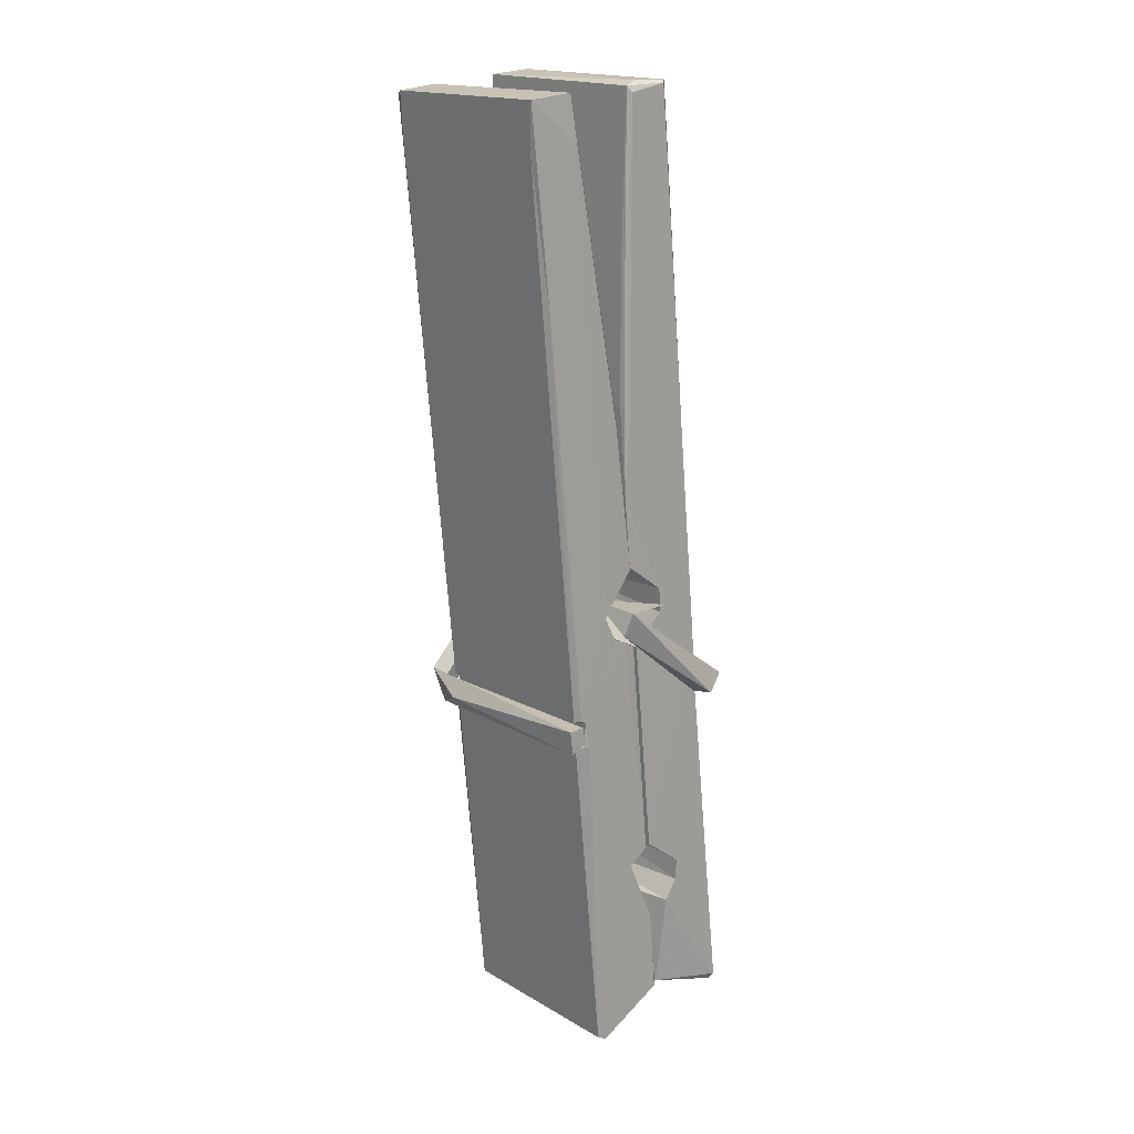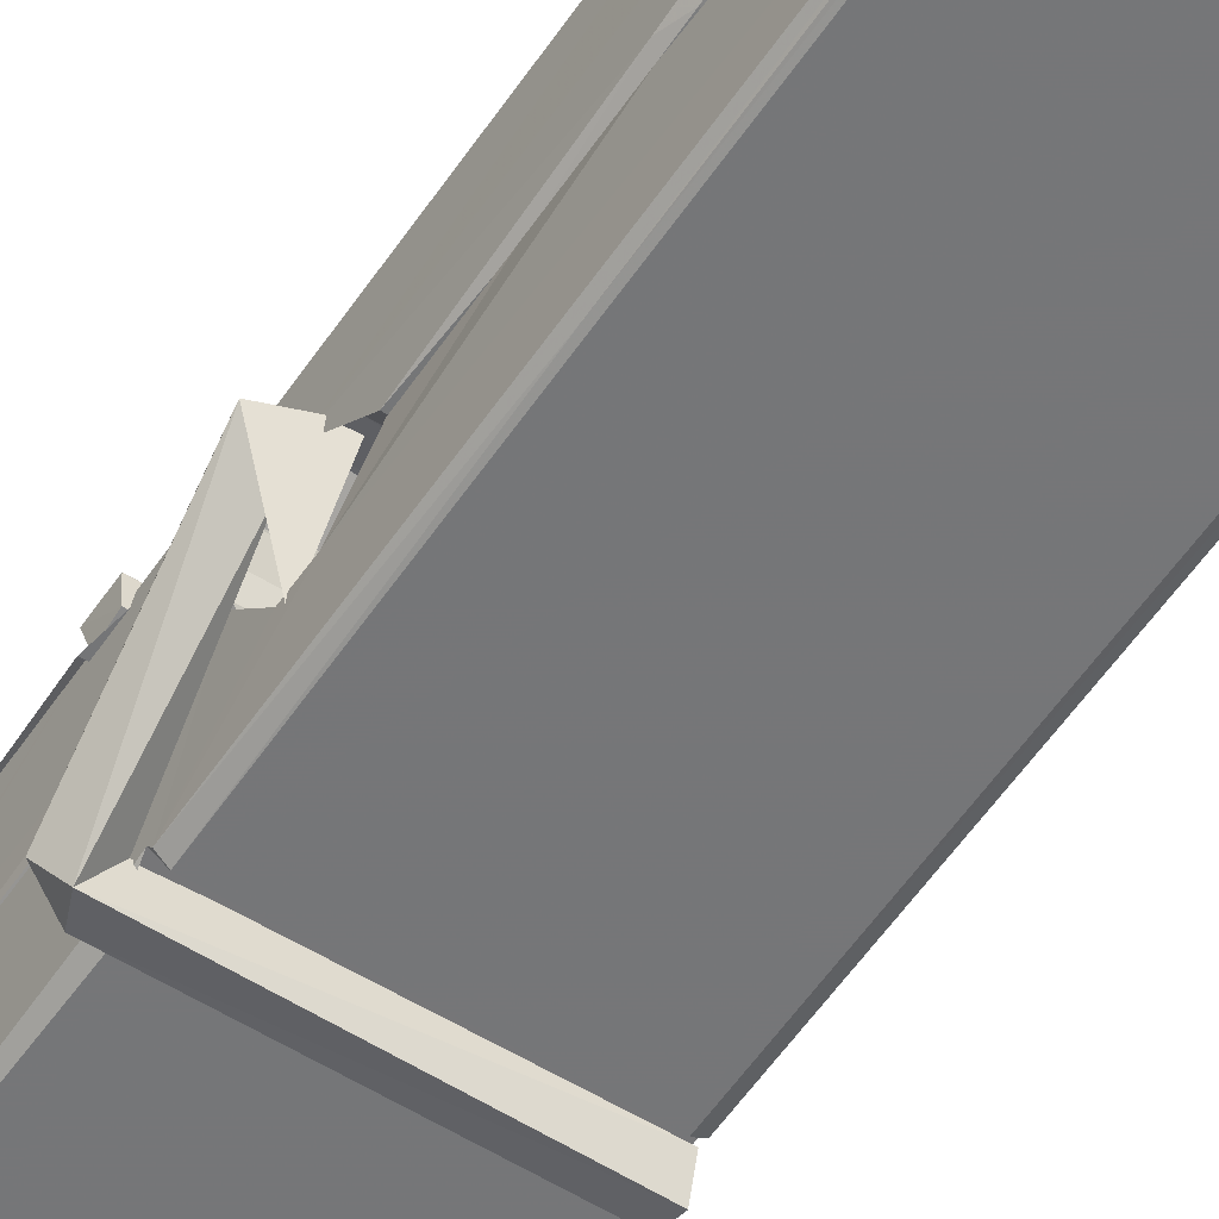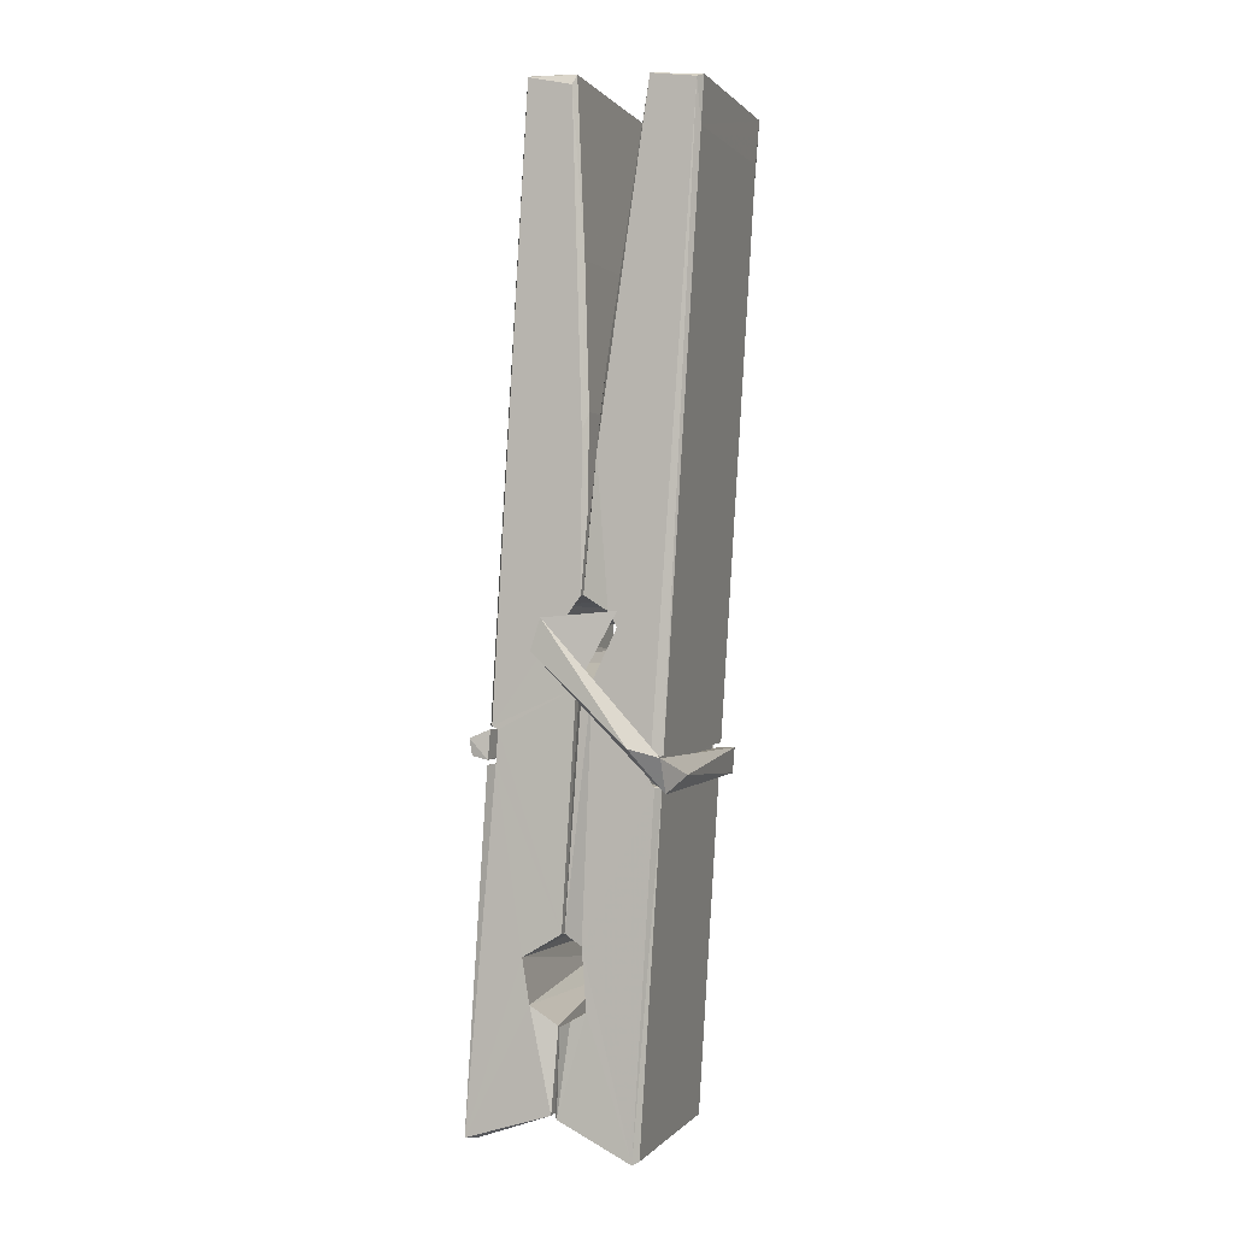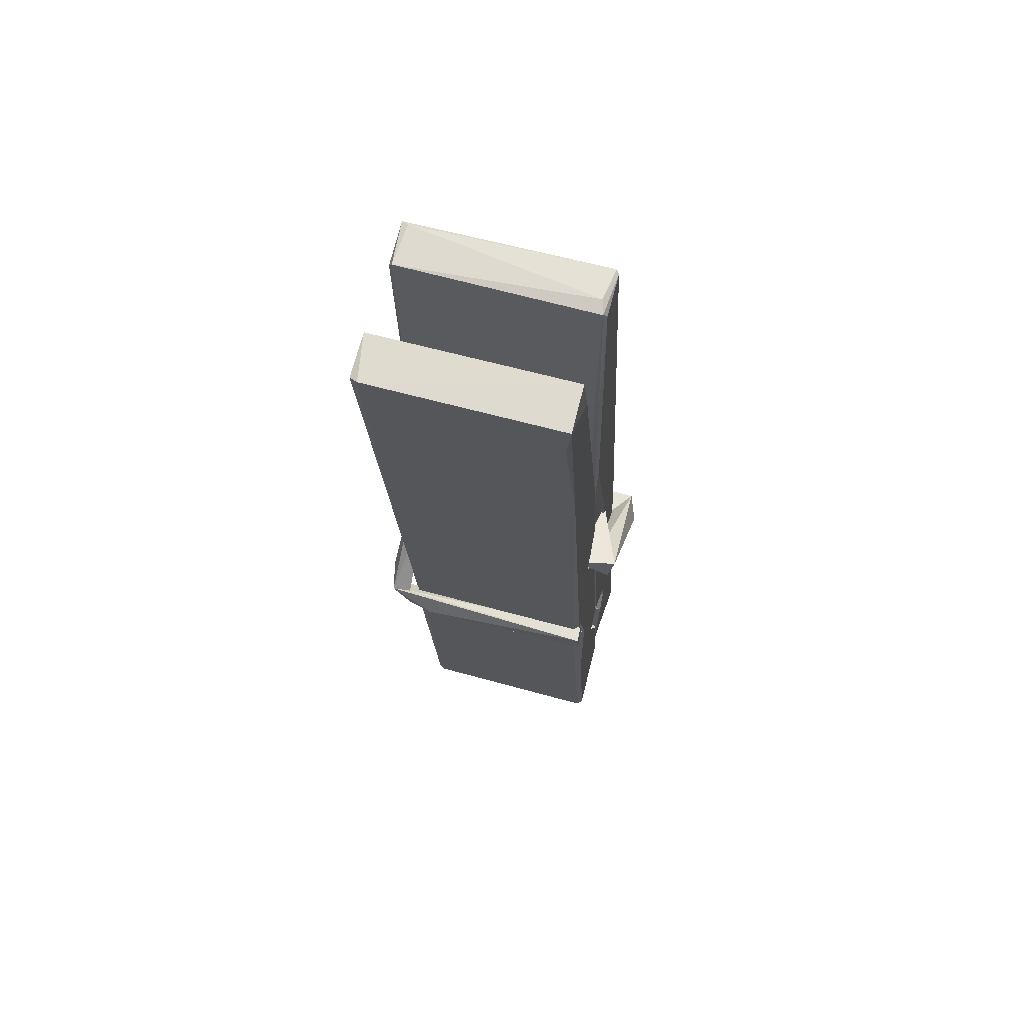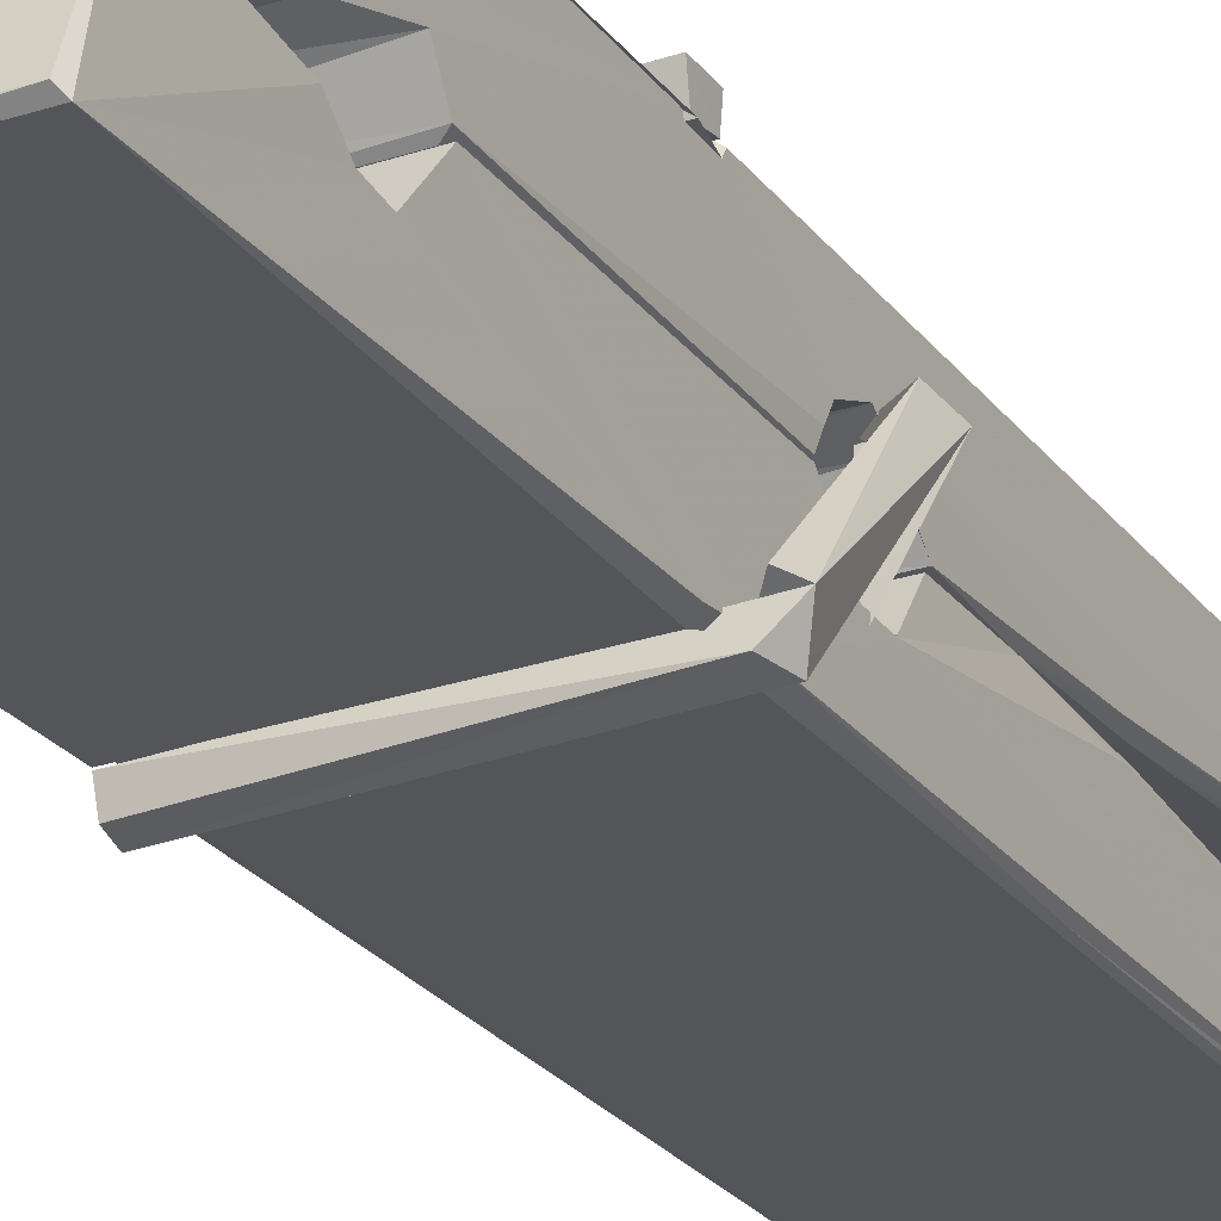
<metadata>
{"format":"obj","ext":"obj","renderer":"f3d","projection":"perspective","resolution":1024,"background":"white","views":[{"elev":18.9,"azim":49.4,"up":"+Y"},{"elev":-53.5,"azim":147.1,"up":"+Z"},{"elev":-1.2,"azim":-71.2,"up":"+Y"},{"elev":66.6,"azim":16.2,"up":"+Y"},{"elev":-28.6,"azim":28.4,"up":"+Z"}]}
</metadata>
<code>
v -0.8042 -3.357 2.209
v -0.6406 -3.323 2.15
v -0.8024 -3.324 2.149
v -0.7985 -3.321 2.148
v -0.8158 -2.778 2.193
v -0.8143 -2.699 2.205
v -0.8167 -2.601 2.223
v -0.8115 -2.809 2.187
v -0.6588 -2.6 2.224
v -0.8177 -2.605 2.266
v -0.8178 -2.838 2.186
v -0.8245 -2.566 2.229
v -0.6442 -3.188 2.158
v -0.8112 -3.082 2.228
v -0.8135 -3.005 2.182
v -0.8073 -3.254 2.162
v -0.8071 -3.247 2.175
v -0.8083 -3.199 2.171
v -0.6426 -3.24 2.177
v -0.6482 -3.22 2.184
v -0.8025 -3.237 2.182
v -0.6493 -2.973 2.201
v -0.6536 -2.955 2.197
v -0.8148 -2.954 2.194
v -0.8141 -2.942 2.175
v -0.6512 -2.937 2.174
v -0.8063 -3.059 2.234
v -0.6641 -2.597 2.221
v -0.6613 -2.562 2.228
v -0.6577 -2.805 2.186
v -0.6489 -2.994 2.191
v -0.6496 -3.004 2.171
v -0.6487 -3 2.18
v -0.6493 -3.185 2.156
v -0.6427 -3.32 2.147
v -0.6459 -3.317 2.147
v -0.6429 -3.076 2.223
v -0.8041 -3.082 2.232
v -0.6636 -2.601 2.265
v -0.6617 -2.695 2.204
v -0.8134 -2.984 2.202
v -0.8051 -3.19 2.157
v -0.7979 -3.219 2.185
v -0.6424 -3.253 2.154
v -0.8097 -2.883 2.179
v -0.6554 -2.879 2.178
v -0.8144 -2.966 2.201
v -0.8242 -2.571 2.265
v -0.8172 -2.568 2.268
v -0.6598 -2.564 2.267
v -0.6557 -2.724 2.253
v -0.647 -3.054 2.229
v -0.6463 -3.255 2.151
v -0.6394 -3.352 2.207
v -0.6436 -3.351 2.212
v -0.7988 -3.354 2.213
v -0.8054 -3.327 2.151
v -0.6534 -2.819 2.188
v -0.6436 -3.199 2.176
v -0.8086 -3.01 2.17
v -0.6539 -3.006 2.168
v -0.647 -3.056 2.224
v -0.8133 -3.011 2.173
v -0.6463 -3.079 2.226
v -0.6515 -3.078 2.231
v -0.8021 -3.26 2.152
v -0.8119 -3.06 2.226
v -0.8112 -3.08 2.224
v -0.6516 -3.055 2.232
v -0.8215 -2.562 2.173
v -0.6437 -3.321 2.145
v -0.8149 -2.809 2.18
v -0.818 -2.697 2.177
v -0.6601 -2.565 2.168
v -0.6605 -2.559 2.136
v -0.6535 -2.818 2.174
v -0.6558 -2.804 2.178
v -0.6588 -2.692 2.175
v -0.8183 -2.822 2.175
v -0.8088 -3.19 2.156
v -0.6441 -3.186 2.155
v -0.6426 -3.245 2.135
v -0.8086 -3.209 2.125
v -0.8094 -3.068 2.097
v -0.6445 -3.195 2.134
v -0.8108 -2.973 2.141
v -0.6533 -2.948 2.15
v -0.808 -2.95 2.155
v -0.65 -2.961 2.142
v -0.8152 -2.942 2.173
v -0.814 -2.99 2.144
v -0.6493 -2.993 2.148
v -0.6495 -2.981 2.141
v -0.6531 -2.937 2.172
v -0.8131 -3.01 2.169
v -0.8195 -2.566 2.133
v -0.6595 -2.805 2.178
v -0.6434 -3.229 2.124
v -0.6533 -3.063 2.096
v -0.6563 -2.853 2.112
v -0.6661 -2.562 2.132
v -0.6663 -2.557 2.161
v -0.6629 -2.56 2.172
v -0.6624 -2.693 2.176
v -0.8147 -2.962 2.144
v -0.6438 -3.211 2.123
v -0.8076 -3.244 2.13
v -0.8054 -3.324 2.147
v -0.8132 -2.883 2.178
v -0.6545 -2.879 2.176
v -0.6543 -3.034 2.098
v -0.8254 -2.561 2.136
v -0.8196 -2.559 2.138
v -0.6629 -2.557 2.134
v -0.6485 -3.034 2.102
v -0.6477 -3.066 2.101
v -0.641 -3.339 2.077
v -0.7993 -3.346 2.085
v -0.8125 -3.066 2.106
v -0.825 -2.569 2.17
v -0.6434 -3.343 2.08
v -0.8073 -3.038 2.099
v -0.8132 -3.038 2.103
v -0.649 -3.005 2.168
v -0.8132 -3.041 2.107
v -0.8022 -3.259 2.151
v -0.8053 -3.345 2.078
v -0.6484 -3.037 2.106
v -0.6535 -3.062 2.104
v -0.8117 -3.041 2.101
v -0.647 -3.043 2.107
v -0.6393 -3.058 2.09
v -0.8117 -3.064 2.099
v -0.6249 -3.055 2.105
v -0.8112 -3.061 2.086
v -0.8129 -3.048 2.084
v -0.6443 -3.079 2.24
v -0.6458 -3.074 2.225
v -0.6458 -2.973 2.184
v -0.8307 -3.06 2.239
v -0.6511 -2.977 2.134
v -0.6612 -2.959 2.203
v -0.8071 -3.007 2.157
v -0.815 -2.954 2.201
v -0.8278 -2.959 2.146
v -0.8272 -2.983 2.138
v -0.8363 -3.053 2.215
v -0.8162 -2.999 2.176
v -0.7921 -3.073 2.248
v -0.8161 -3.086 2.238
v -0.8181 -3.073 2.225
v -0.646 -3.059 2.228
v -0.8152 -3.062 2.236
v -0.645 -3.059 2.242
v -0.6266 -2.964 2.193
v -0.6311 -2.984 2.197
v -0.6368 -3.055 2.113
v -0.6331 -3.044 2.087
f 49 29 12
f 8 5 6
f 5 7 6
f 7 40 6
f 40 8 6
f 58 30 29
f 58 29 9
f 12 5 11
f 18 15 42
f 15 63 42
f 20 59 19
f 38 14 1
f 18 43 17
f 18 59 43
f 17 43 21
f 22 23 26
f 41 31 15
f 15 32 60
f 7 5 12
f 50 9 29
f 48 10 49
f 28 12 29
f 28 29 40
f 29 30 40
f 23 24 26
f 22 47 23
f 47 24 23
f 41 22 31
f 18 13 59
f 43 59 20
f 19 17 21
f 21 20 19
f 44 16 19
f 16 17 19
f 54 57 2
f 69 52 51
f 39 51 50
f 28 7 12
f 30 8 40
f 40 7 28
f 25 45 26
f 25 26 24
f 47 22 41
f 31 33 15
f 33 32 15
f 34 13 42
f 42 13 18
f 43 20 21
f 36 35 3
f 36 3 4
f 57 3 2
f 3 35 2
f 10 39 50
f 10 50 49
f 25 11 45
f 11 5 8
f 11 8 45
f 45 8 30
f 26 45 46
f 45 30 46
f 58 22 26
f 26 46 58
f 46 30 58
f 51 39 69
f 39 10 69
f 25 24 11
f 47 67 48
f 67 27 48
f 48 27 10
f 51 9 50
f 22 9 51
f 52 22 51
f 64 37 55
f 55 56 54
f 54 56 1
f 4 3 66
f 36 4 66
f 36 66 53
f 35 36 53
f 35 53 2
f 56 55 38
f 66 3 57
f 1 18 17
f 14 18 1
f 15 18 14
f 47 11 24
f 11 47 48
f 12 11 48
f 49 12 48
f 29 49 50
f 9 22 58
f 31 22 52
f 31 52 33
f 64 19 59
f 19 64 44
f 2 44 64
f 2 64 54
f 57 54 1
f 32 61 60
f 33 13 32
f 62 33 52
f 47 41 15
f 15 60 63
f 60 61 42
f 34 42 61
f 32 13 34
f 32 34 61
f 33 59 13
f 64 59 33
f 38 55 65
f 55 37 65
f 14 68 15
f 60 42 63
f 66 16 44
f 66 44 53
f 2 53 44
f 55 54 64
f 38 1 56
f 17 57 1
f 57 17 16
f 66 57 16
f 15 68 67
f 62 37 64
f 68 37 62
f 68 62 67
f 64 33 62
f 52 69 62
f 67 62 69
f 67 69 27
f 47 15 67
f 69 10 27
f 37 38 65
f 38 37 68
f 68 14 38
f 82 117 71
f 75 76 74
f 76 77 78
f 76 78 74
f 78 103 74
f 73 72 79
f 73 79 120
f 83 85 106
f 83 80 85
f 83 106 98
f 83 98 107
f 106 116 98
f 105 86 91
f 87 94 89
f 112 123 122
f 123 90 105
f 90 88 105
f 70 73 120
f 103 78 104
f 78 77 97
f 78 97 104
f 88 94 87
f 89 86 105
f 105 87 89
f 93 86 89
f 117 116 99
f 115 100 111
f 96 111 101
f 111 100 101
f 100 114 101
f 72 73 104
f 73 70 103
f 73 103 104
f 104 97 72
f 90 109 94
f 94 88 90
f 105 88 87
f 92 91 93
f 91 86 93
f 95 91 92
f 92 124 95
f 95 81 80
f 80 81 85
f 98 82 107
f 107 82 126
f 108 71 118
f 127 121 117
f 114 112 96
f 114 96 101
f 102 103 70
f 72 97 110
f 72 110 109
f 110 94 109
f 97 77 110
f 89 94 110
f 89 110 76
f 110 77 76
f 122 111 96
f 96 112 122
f 79 72 109
f 109 90 79
f 127 84 119
f 113 112 114
f 114 102 113
f 75 102 114
f 75 114 100
f 75 100 115
f 121 127 118
f 126 71 108
f 84 127 117
f 99 84 117
f 127 83 107
f 127 119 83
f 95 123 91
f 91 123 105
f 90 123 112
f 90 112 79
f 112 120 79
f 112 70 120
f 70 112 113
f 70 113 102
f 102 75 103
f 103 75 74
f 76 75 89
f 75 115 89
f 115 93 89
f 81 128 116
f 106 85 81
f 106 81 116
f 98 116 117
f 98 117 82
f 121 71 117
f 71 121 118
f 127 108 118
f 92 93 124
f 93 115 124
f 123 95 125
f 81 95 124
f 128 81 124
f 124 115 128
f 128 115 111
f 111 122 125
f 111 125 128
f 122 123 125
f 80 83 119
f 71 126 82
f 127 107 108
f 107 126 108
f 119 129 128
f 128 125 119
f 80 125 95
f 125 80 119
f 99 116 128
f 99 128 129
f 99 129 119
f 119 84 99
f 131 158 130
f 132 136 158
f 132 134 133
f 130 136 133
f 132 133 135
f 136 132 135
f 130 158 136
f 149 137 154
f 154 152 153
f 155 134 158
f 158 131 139
f 151 148 153
f 147 146 151
f 155 142 156
f 156 142 139
f 155 139 142
f 142 155 141
f 141 155 142
f 145 144 143
f 145 143 144
f 148 145 144
f 144 145 148
f 146 145 148
f 147 145 146
f 146 148 151
f 147 140 145
f 156 139 131
f 134 155 156
f 155 158 139
f 145 140 148
f 147 150 140
f 150 147 151
f 150 149 140
f 140 153 148
f 153 140 154
f 154 140 149
f 151 138 150
f 153 152 151
f 138 152 137
f 137 152 154
f 150 137 149
f 137 150 138
f 138 151 152
f 157 134 156
f 157 156 131
f 157 131 134
f 132 158 134
f 134 131 133
f 131 130 133
f 133 136 135
f 49 29 12
f 8 5 6
f 5 7 6
f 7 40 6
f 40 8 6
f 58 30 29
f 58 29 9
f 12 5 11
f 18 15 42
f 15 63 42
f 20 59 19
f 38 14 1
f 18 43 17
f 18 59 43
f 17 43 21
f 22 23 26
f 41 31 15
f 15 32 60
f 7 5 12
f 50 9 29
f 48 10 49
f 28 12 29
f 28 29 40
f 29 30 40
f 23 24 26
f 22 47 23
f 47 24 23
f 41 22 31
f 18 13 59
f 43 59 20
f 19 17 21
f 21 20 19
f 44 16 19
f 16 17 19
f 54 57 2
f 69 52 51
f 39 51 50
f 28 7 12
f 30 8 40
f 40 7 28
f 25 45 26
f 25 26 24
f 47 22 41
f 31 33 15
f 33 32 15
f 34 13 42
f 42 13 18
f 43 20 21
f 36 35 3
f 36 3 4
f 57 3 2
f 3 35 2
f 10 39 50
f 10 50 49
f 25 11 45
f 11 5 8
f 11 8 45
f 45 8 30
f 26 45 46
f 45 30 46
f 58 22 26
f 26 46 58
f 46 30 58
f 51 39 69
f 39 10 69
f 25 24 11
f 47 67 48
f 67 27 48
f 48 27 10
f 51 9 50
f 22 9 51
f 52 22 51
f 64 37 55
f 55 56 54
f 54 56 1
f 4 3 66
f 36 4 66
f 36 66 53
f 35 36 53
f 35 53 2
f 56 55 38
f 66 3 57
f 1 18 17
f 14 18 1
f 15 18 14
f 47 11 24
f 11 47 48
f 12 11 48
f 49 12 48
f 29 49 50
f 9 22 58
f 31 22 52
f 31 52 33
f 64 19 59
f 19 64 44
f 2 44 64
f 2 64 54
f 57 54 1
f 32 61 60
f 33 13 32
f 62 33 52
f 47 41 15
f 15 60 63
f 60 61 42
f 34 42 61
f 32 13 34
f 32 34 61
f 33 59 13
f 64 59 33
f 38 55 65
f 55 37 65
f 14 68 15
f 60 42 63
f 66 16 44
f 66 44 53
f 2 53 44
f 55 54 64
f 38 1 56
f 17 57 1
f 57 17 16
f 66 57 16
f 15 68 67
f 62 37 64
f 68 37 62
f 68 62 67
f 64 33 62
f 52 69 62
f 67 62 69
f 67 69 27
f 47 15 67
f 69 10 27
f 37 38 65
f 38 37 68
f 68 14 38
f 82 117 71
f 75 76 74
f 76 77 78
f 76 78 74
f 78 103 74
f 73 72 79
f 73 79 120
f 83 85 106
f 83 80 85
f 83 106 98
f 83 98 107
f 106 116 98
f 105 86 91
f 87 94 89
f 112 123 122
f 123 90 105
f 90 88 105
f 70 73 120
f 103 78 104
f 78 77 97
f 78 97 104
f 88 94 87
f 89 86 105
f 105 87 89
f 93 86 89
f 117 116 99
f 115 100 111
f 96 111 101
f 111 100 101
f 100 114 101
f 72 73 104
f 73 70 103
f 73 103 104
f 104 97 72
f 90 109 94
f 94 88 90
f 105 88 87
f 92 91 93
f 91 86 93
f 95 91 92
f 92 124 95
f 95 81 80
f 80 81 85
f 98 82 107
f 107 82 126
f 108 71 118
f 127 121 117
f 114 112 96
f 114 96 101
f 102 103 70
f 72 97 110
f 72 110 109
f 110 94 109
f 97 77 110
f 89 94 110
f 89 110 76
f 110 77 76
f 122 111 96
f 96 112 122
f 79 72 109
f 109 90 79
f 127 84 119
f 113 112 114
f 114 102 113
f 75 102 114
f 75 114 100
f 75 100 115
f 121 127 118
f 126 71 108
f 84 127 117
f 99 84 117
f 127 83 107
f 127 119 83
f 95 123 91
f 91 123 105
f 90 123 112
f 90 112 79
f 112 120 79
f 112 70 120
f 70 112 113
f 70 113 102
f 102 75 103
f 103 75 74
f 76 75 89
f 75 115 89
f 115 93 89
f 81 128 116
f 106 85 81
f 106 81 116
f 98 116 117
f 98 117 82
f 121 71 117
f 71 121 118
f 127 108 118
f 92 93 124
f 93 115 124
f 123 95 125
f 81 95 124
f 128 81 124
f 124 115 128
f 128 115 111
f 111 122 125
f 111 125 128
f 122 123 125
f 80 83 119
f 71 126 82
f 127 107 108
f 107 126 108
f 119 129 128
f 128 125 119
f 80 125 95
f 125 80 119
f 99 116 128
f 99 128 129
f 99 129 119
f 119 84 99
f 131 158 130
f 132 136 158
f 132 134 133
f 130 136 133
f 132 133 135
f 136 132 135
f 130 158 136
f 149 137 154
f 154 152 153
f 155 134 158
f 158 131 139
f 151 148 153
f 147 146 151
f 155 142 156
f 156 142 139
f 155 139 142
f 142 155 141
f 141 155 142
f 145 144 143
f 145 143 144
f 148 145 144
f 144 145 148
f 146 145 148
f 147 145 146
f 146 148 151
f 147 140 145
f 156 139 131
f 134 155 156
f 155 158 139
f 145 140 148
f 147 150 140
f 150 147 151
f 150 149 140
f 140 153 148
f 153 140 154
f 154 140 149
f 151 138 150
f 153 152 151
f 138 152 137
f 137 152 154
f 150 137 149
f 137 150 138
f 138 151 152
f 157 134 156
f 157 156 131
f 157 131 134
f 132 158 134
f 134 131 133
f 131 130 133
f 133 136 135

</code>
